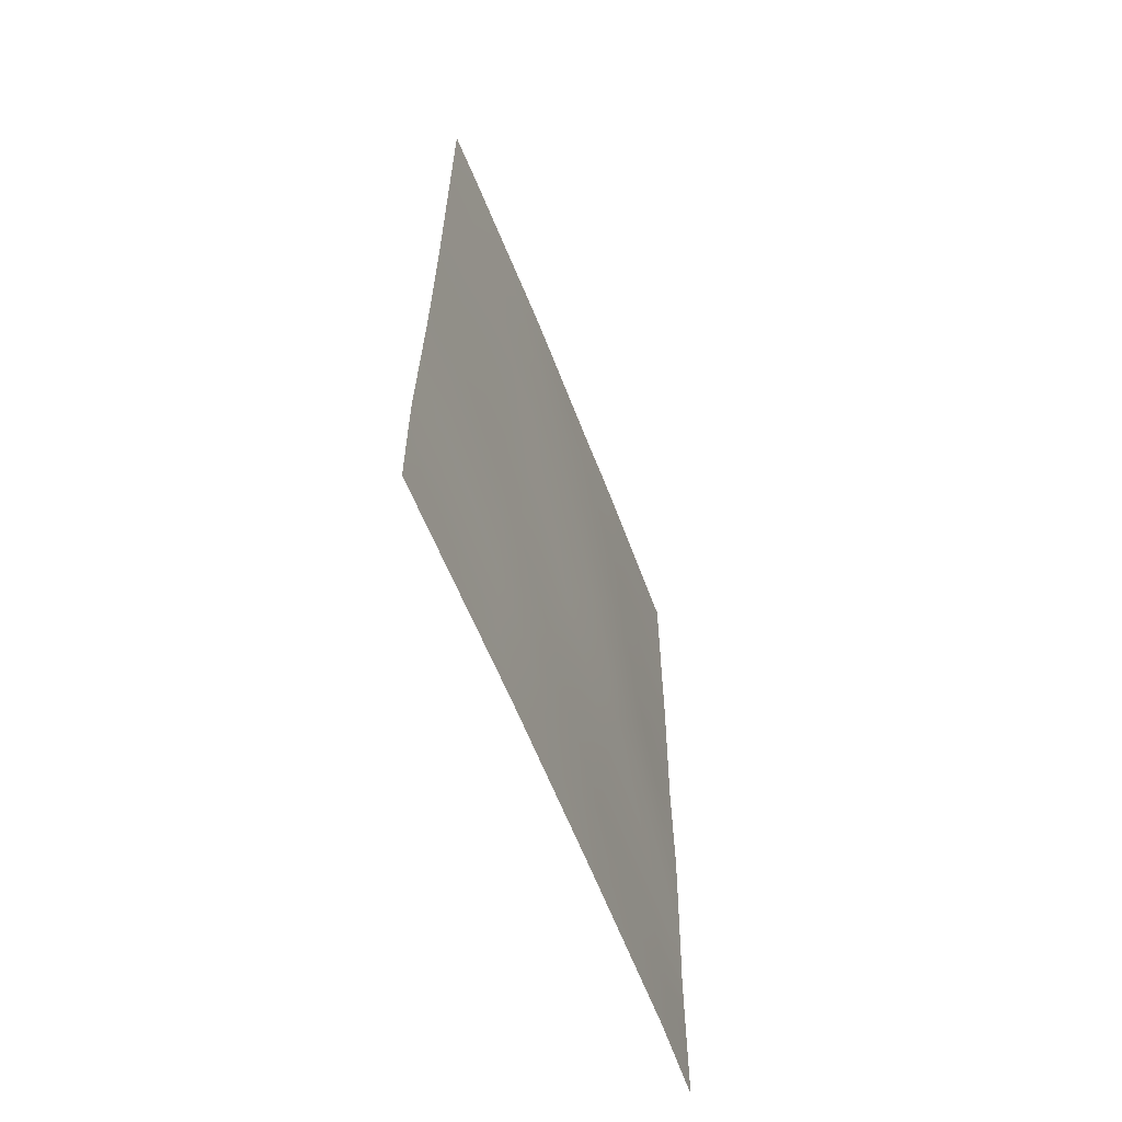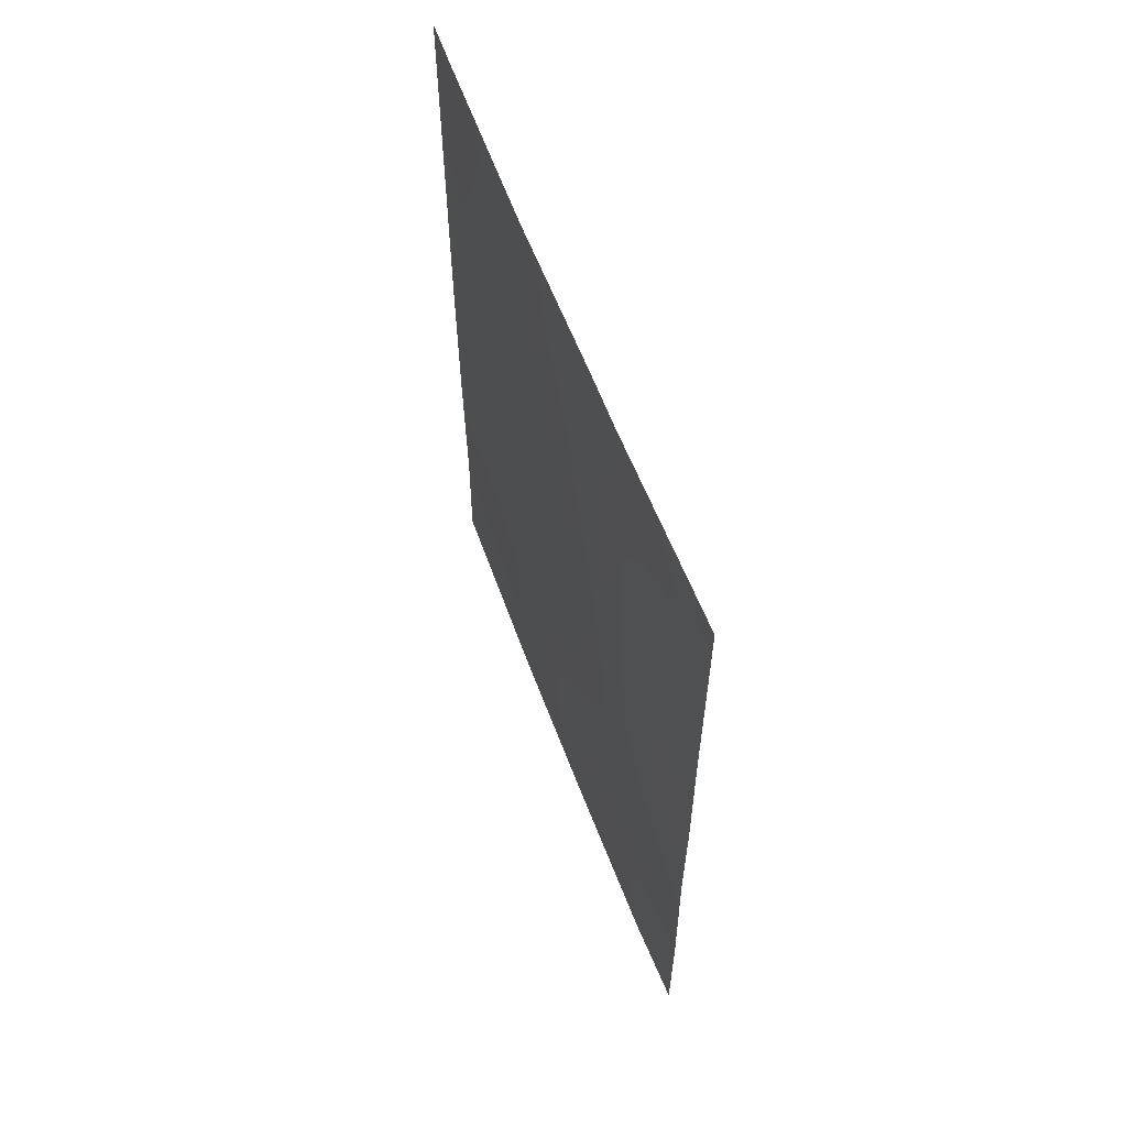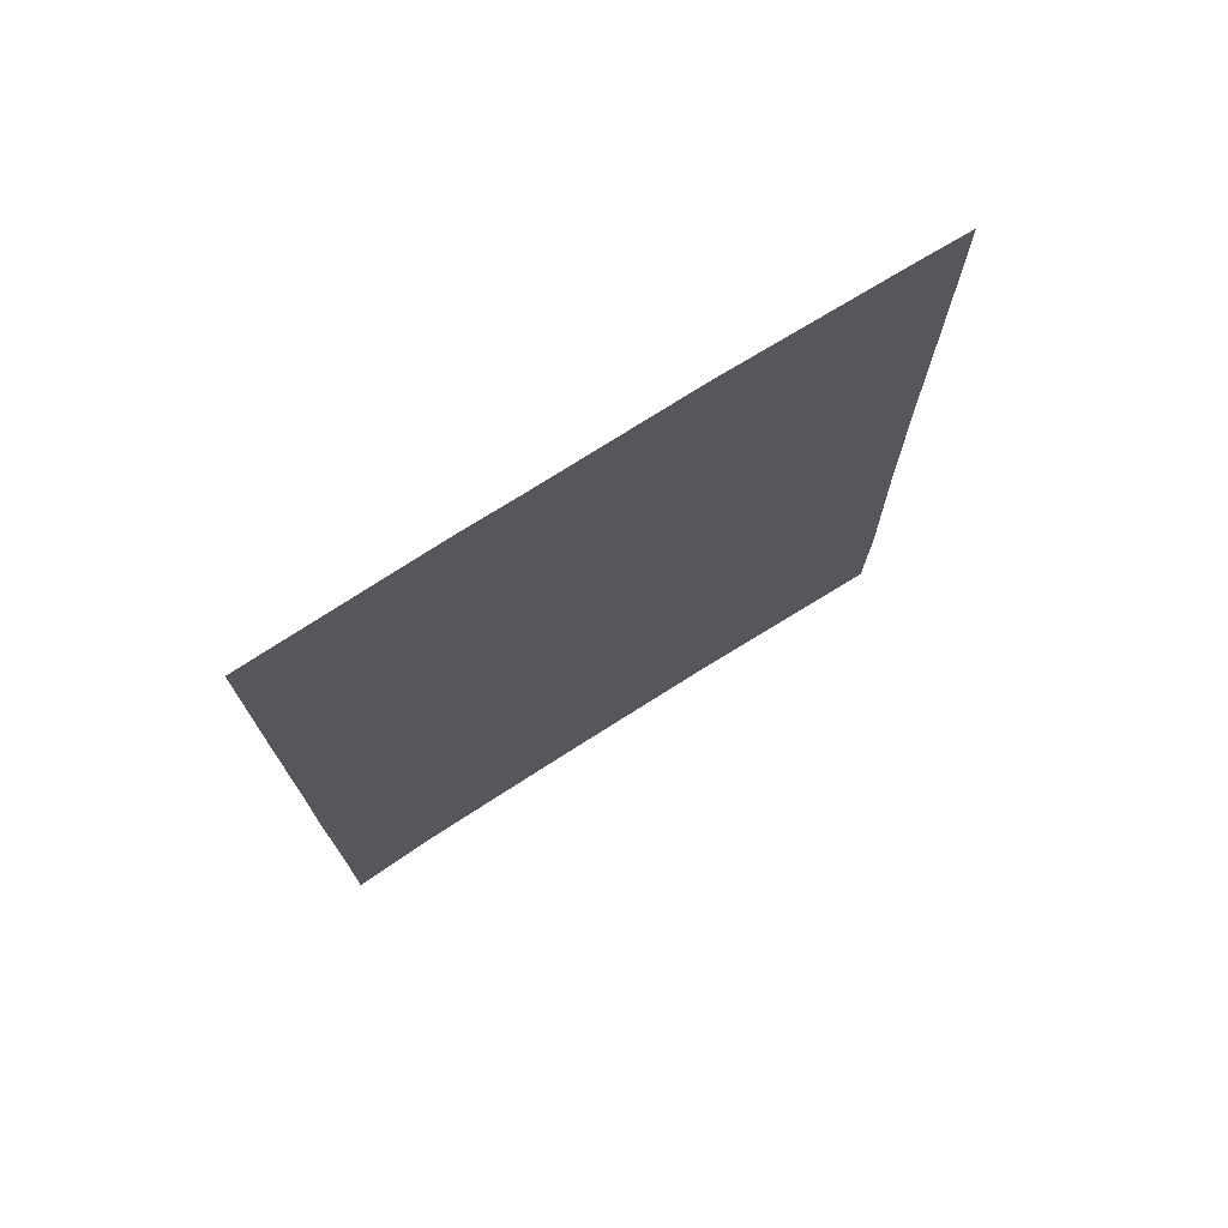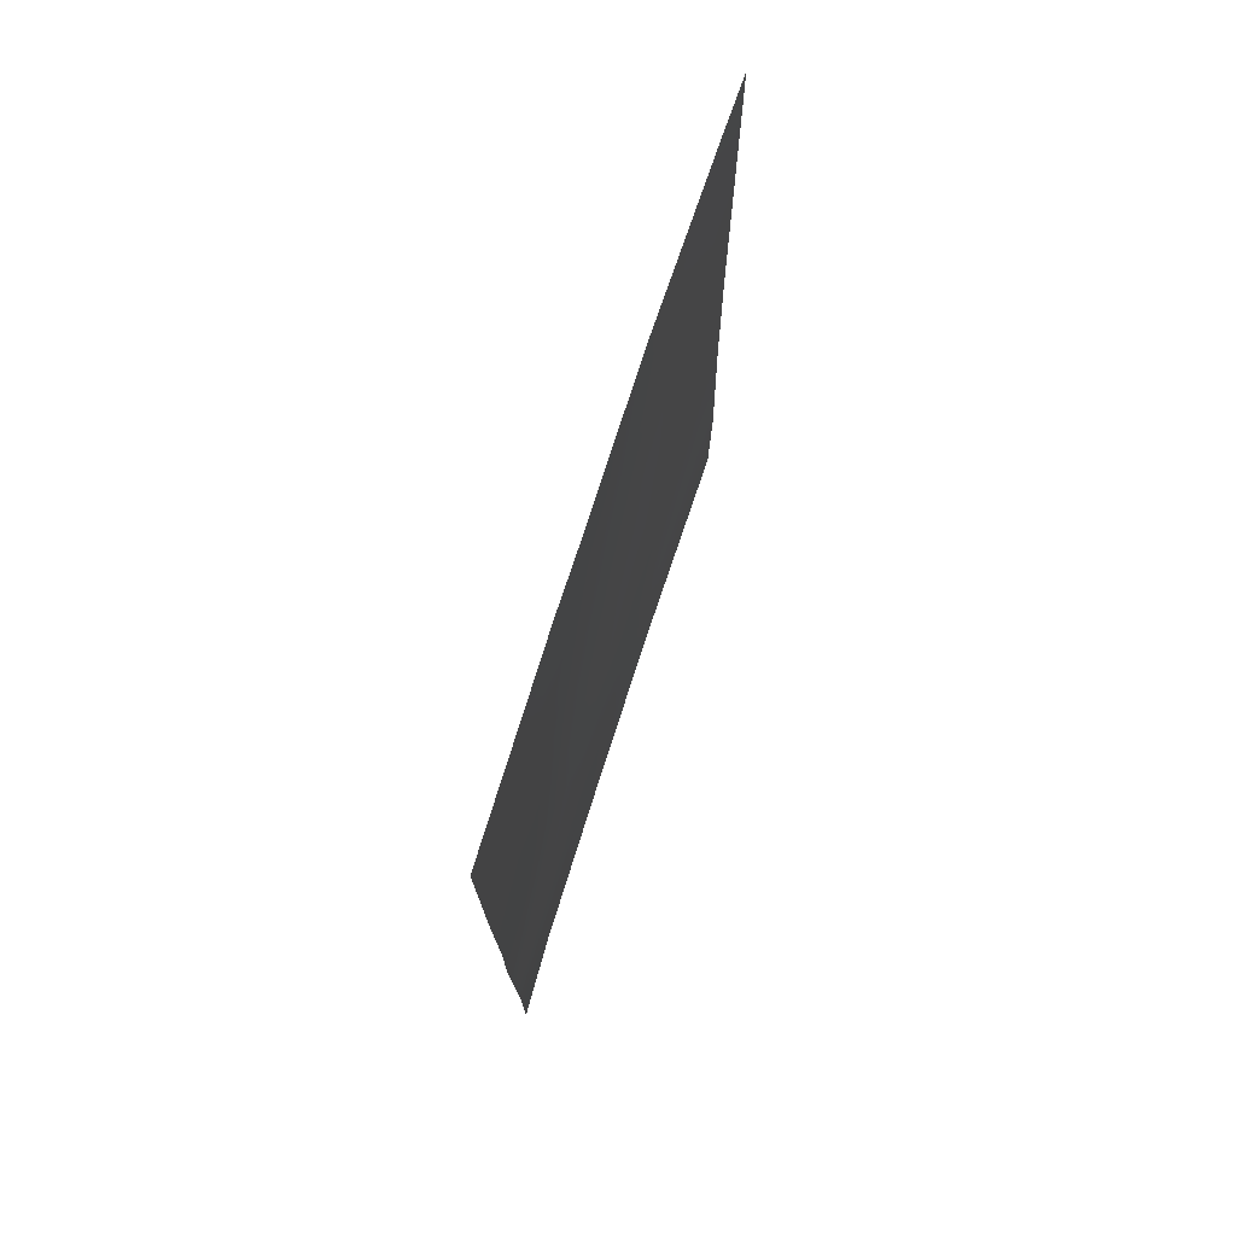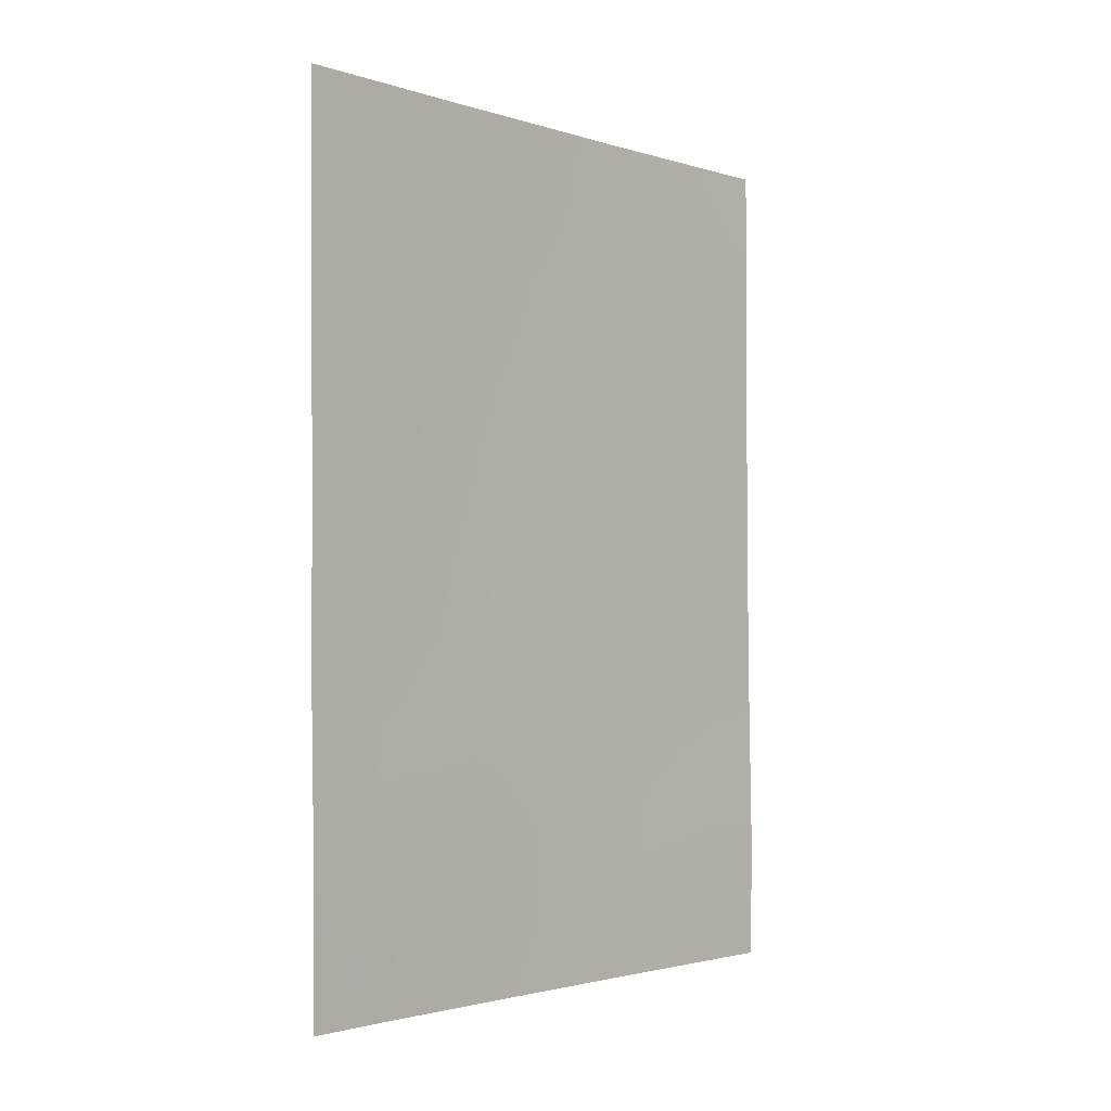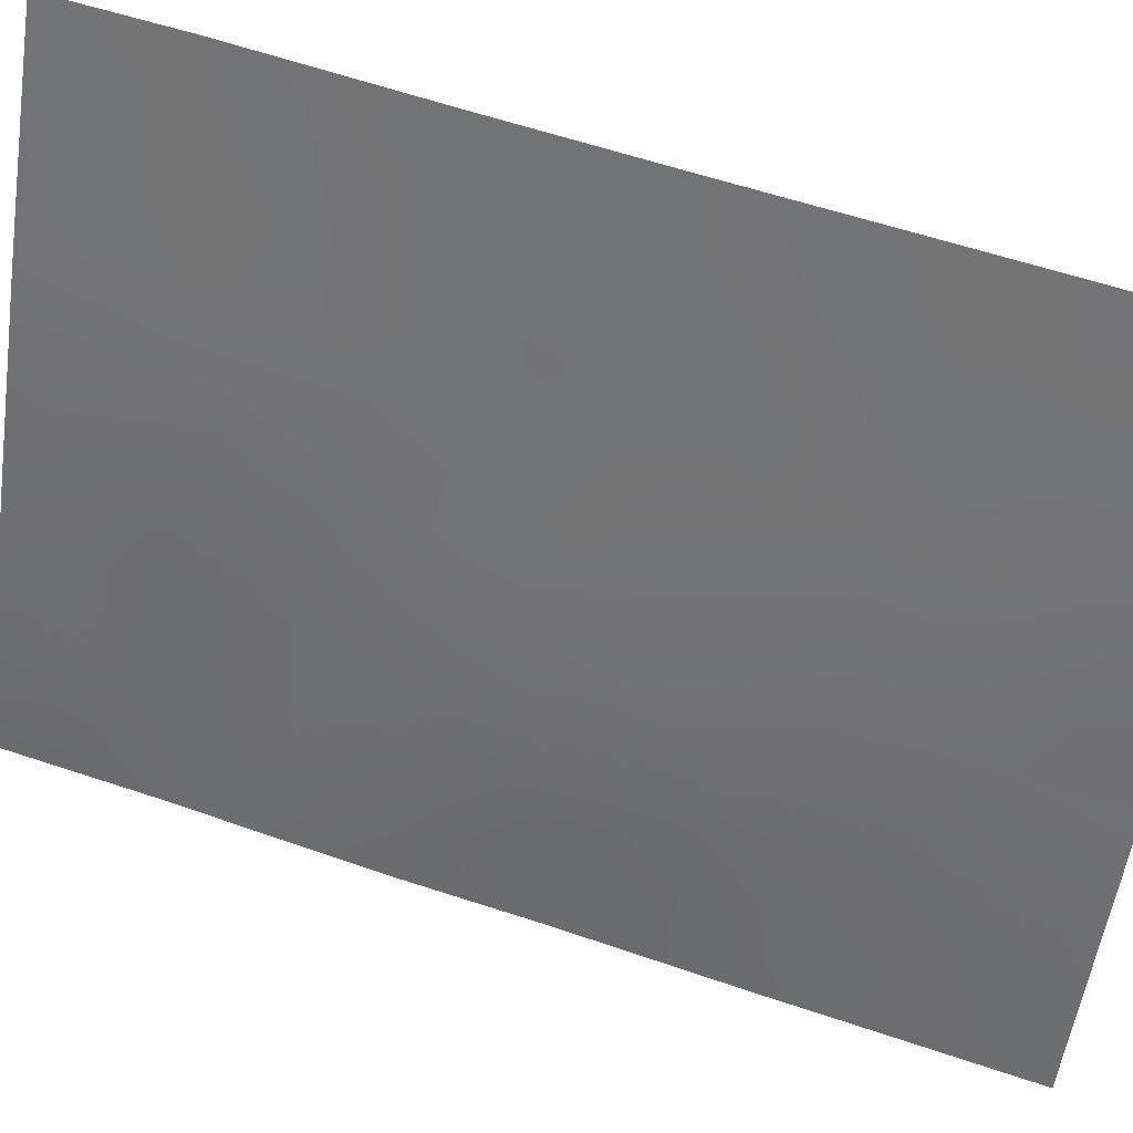
<metadata>
{"format":"obj","ext":"obj","renderer":"f3d","projection":"perspective","resolution":1024,"background":"white","views":[{"elev":-62.1,"azim":174.4,"up":"+Z"},{"elev":60.6,"azim":-47.4,"up":"+Z"},{"elev":73.7,"azim":30.7,"up":"+Z"},{"elev":74.0,"azim":-9.0,"up":"+Z"},{"elev":-2.1,"azim":15.1,"up":"+Z"},{"elev":59.6,"azim":-71.1,"up":"+Y"}]}
</metadata>
<code>
v -70.96 100 -43.33
v -71.7 98.6 -42.01
v -72.43 97.16 -47.29
v -74.46 93.07 -50
v -74.95 92 -47.9
v -74.95 92 -50
v -70.97 100 -41.33
v -73.17 95.69 -47.8
v -73.37 95.25 -50
v -73.28 95.49 -46.68
v -71.68 98.56 -48.53
v -70.91 100 -48.27
v -72.49 97.12 -38
v -71.81 98.41 -39.82
v -73.86 94.4 -38
v -75.03 92 -38
v -73.48 95.13 -38
v -71.67 98.61 -46.44
v -73.64 94.86 -41.12
v -72.53 96.96 -45.02
v -74.41 93.24 -45.28
v -75 92 -45.26
v -74.02 94.11 -43.38
v -70.95 100 -45.71
v -72.31 97.36 -50
v -70.97 100 -38
v -70.97 100 -38.84
v -71.31 99.37 -38
v -75.02 92 -41.21
v -74.97 92 -47.03
v -74.99 92 -43.54
v -75.02 92 -40.32
v -71.99 97.98 -50
v -70.93 100 -50
v -72.56 96.97 -41.15
v -73.49 95.12 -44.87
v -74.61 92.86 -40.41
v -71.67 98.63 -44.17
v -73.05 96.02 -43.01
v -72.94 96.23 -39.47
v -72.47 97.08 -46.24
v -72.05 97.88 -46.83
v -72.07 97.84 -45.71
v -74.68 92.58 -48.98
v -74.95 92 -48.95
v -74.44 93.2 -38
v -72.99 96.12 -38
v -73.13 95.85 -38.7
v -72.69 96.73 -38.77
v -72.83 96.37 -46.93
v -72.74 96.54 -47.77
v -73.84 94.45 -38.89
v -72.03 97.95 -43.52
v -72.37 97.28 -43.97
v -72.06 97.88 -44.59
v -72.92 96.2 -45.9
v -71.31 99.32 -44.92
v -71.67 98.61 -45.3
v -71.3 99.32 -46.09
v -72.95 96.1 -49.41
v -72.83 96.34 -48.61
v -73.27 95.47 -48.9
v -74.66 92.69 -46.17
v -74.56 92.85 -47.1
v -74.21 93.6 -46.26
v -74.1 93.79 -47.24
v -73.82 94.52 -42.32
v -74.13 93.86 -41.6
v -74.27 93.59 -42.59
v -74.99 92 -46.15
v -74.78 92.46 -45.26
v -72.84 96.3 -50
v -73.54 95.05 -43.17
v -73.75 94.62 -44.2
v -73.29 95.53 -44.02
v -74.14 93.84 -40.64
v -73.32 95.48 -42.09
v -72.55 96.89 -49.28
v -71.73 98.46 -49.34
v -72.09 97.77 -48.98
v -71.46 98.99 -50
v -71.33 99.23 -49.23
v -73.42 95.28 -39.23
v -73.74 94.52 -49.07
v -73.92 94.16 -50
v -71.57 98.87 -38.85
v -71.33 99.31 -39.59
v -74.44 93.07 -48.05
v -74.65 92.73 -44.38
v -74.22 93.68 -44.35
v -74.47 93.13 -43.5
v -70.96 100 -42.33
v -71.34 99.28 -41.63
v -71.33 99.31 -42.67
v -70.96 100 -44.52
v -71.32 99.32 -43.76
v -75 92 -44.4
v -70.93 100 -46.99
v -71.29 99.32 -47.28
v -71.66 98.61 -47.53
v -71.29 99.3 -48.34
v -72.04 97.88 -47.88
v -72.44 97.13 -48.28
v -72.8 96.48 -43.96
v -72.48 97.09 -42.96
v -72.82 96.47 -42
v -73.06 95.99 -41.1
v -72.11 97.83 -41.47
v -72.4 97.27 -41.98
v -72.04 97.94 -42.47
v -73.57 94.86 -48.26
v -74.23 93.52 -49.03
v -75.01 92 -42.37
v -74.66 92.73 -42.75
v -74.59 92.91 -41.9
v -73.65 94.71 -47.41
v -73.74 94.56 -46.46
v -73.89 94.3 -45.33
v -74.22 93.66 -39.65
v -73.76 94.61 -39.97
v -73.06 95.94 -44.92
v -73.4 95.28 -45.71
v -74.7 92.67 -38.67
v -75.02 92 -39.16
v -72.14 97.79 -38.85
v -71.9 98.25 -38
v -70.92 100 -49.13
v -73.27 95.6 -40.2
v -71.75 98.52 -40.96
v -72.21 97.63 -40.5
v -71.36 99.26 -40.55
v -70.97 100 -40.09
v -71.67 98.64 -43.07
v -72.4 97.27 -39.61
v -72.74 96.63 -40.3
v -73.98 94.02 -48.18
v -74.29 93.51 -38.71
v -74.65 92.76 -39.48
v -74.51 93.06 -41.14
f 41 42 43
f 44 5 45
f 16 123 46
f 47 48 49
f 50 8 51
f 17 15 52
f 53 54 55
f 56 50 41
f 57 58 59
f 60 61 62
f 27 26 28
f 63 64 65
f 67 68 69
f 70 63 71
f 9 72 60
f 73 74 75
f 139 68 76
f 67 73 77
f 80 25 33
f 78 25 80
f 81 82 79
f 17 83 48
f 9 84 85
f 14 87 86
f 136 66 88
f 89 90 91
f 92 93 94
f 95 96 57
f 97 71 89
f 98 59 99
f 99 100 101
f 102 103 80
f 42 102 100
f 104 54 105
f 51 61 103
f 106 107 77
f 108 109 110
f 58 55 43
f 113 114 115
f 69 114 91
f 44 112 88
f 8 116 111
f 66 116 117
f 118 74 90
f 119 76 120
f 56 121 122
f 75 121 104
f 137 123 138
f 16 124 123
f 37 29 139
f 109 106 105
f 125 86 126
f 118 117 122
f 82 127 101
f 83 120 128
f 129 130 108
f 131 132 87
f 129 93 131
f 133 110 53
f 133 96 94
f 49 134 125
f 107 135 128
f 135 130 134
f 20 41 43
f 41 3 42
f 43 42 18
f 4 44 6
f 45 6 44
f 52 15 137
f 13 47 49
f 47 17 48
f 49 48 40
f 3 50 51
f 50 10 8
f 38 53 55
f 53 105 54
f 55 54 20
f 20 56 41
f 56 10 50
f 41 50 3
f 24 57 59
f 57 38 58
f 59 58 18
f 9 60 62
f 60 78 61
f 62 61 8
f 21 63 65
f 63 30 64
f 64 88 66
f 64 66 65
f 23 67 69
f 67 19 68
f 69 68 115
f 22 70 71
f 70 30 63
f 71 63 21
f 72 25 78
f 39 73 75
f 73 23 74
f 75 74 36
f 37 139 76
f 139 115 68
f 76 68 19
f 19 67 77
f 67 23 73
f 77 73 39
f 79 80 33
f 80 79 11
f 33 81 79
f 81 34 82
f 79 82 11
f 17 52 83
f 48 83 40
f 9 62 84
f 62 8 111
f 85 84 112
f 27 86 87
f 86 27 28
f 64 5 88
f 5 64 30
f 31 89 91
f 89 21 90
f 91 90 23
f 1 92 94
f 92 7 93
f 94 93 2
f 24 95 57
f 95 1 96
f 57 96 38
f 31 97 89
f 97 22 71
f 89 71 21
f 12 98 99
f 98 24 59
f 99 59 18
f 12 99 101
f 99 18 100
f 101 100 11
f 11 102 80
f 102 3 103
f 80 103 78
f 18 42 100
f 42 3 102
f 100 102 11
f 39 104 105
f 104 20 54
f 3 51 103
f 51 8 61
f 103 61 78
f 39 106 77
f 106 35 107
f 77 107 19
f 2 108 110
f 108 35 109
f 110 109 105
f 18 58 43
f 58 38 55
f 43 55 20
f 62 111 84
f 84 136 112
f 85 112 4
f 29 113 115
f 113 31 114
f 23 69 91
f 69 115 114
f 91 114 31
f 5 44 88
f 44 4 112
f 88 112 136
f 8 10 116
f 111 116 136
f 65 66 117
f 66 136 116
f 117 116 10
f 21 118 90
f 118 36 74
f 90 74 23
f 118 21 65
f 52 119 120
f 119 37 76
f 120 76 19
f 37 32 29
f 10 56 122
f 56 20 121
f 122 121 36
f 39 75 104
f 75 36 121
f 104 121 20
f 52 137 119
f 32 37 138
f 109 35 106
f 105 106 39
f 13 125 126
f 125 14 86
f 126 86 28
f 36 118 122
f 118 65 117
f 122 117 10
f 11 82 101
f 82 34 127
f 101 127 12
f 40 83 128
f 83 52 120
f 128 120 19
f 2 129 108
f 129 14 130
f 108 130 35
f 14 131 87
f 131 7 132
f 87 132 27
f 14 129 131
f 129 2 93
f 131 93 7
f 38 133 53
f 133 2 110
f 53 110 105
f 2 133 94
f 133 38 96
f 94 96 1
f 13 49 125
f 49 40 134
f 125 134 14
f 19 107 128
f 107 35 135
f 128 135 40
f 40 135 134
f 135 35 130
f 134 130 14
f 123 137 46
f 111 136 84
f 46 137 15
f 137 138 119
f 72 78 60
f 119 138 37
f 32 138 124
f 138 123 124
f 139 29 115

</code>
